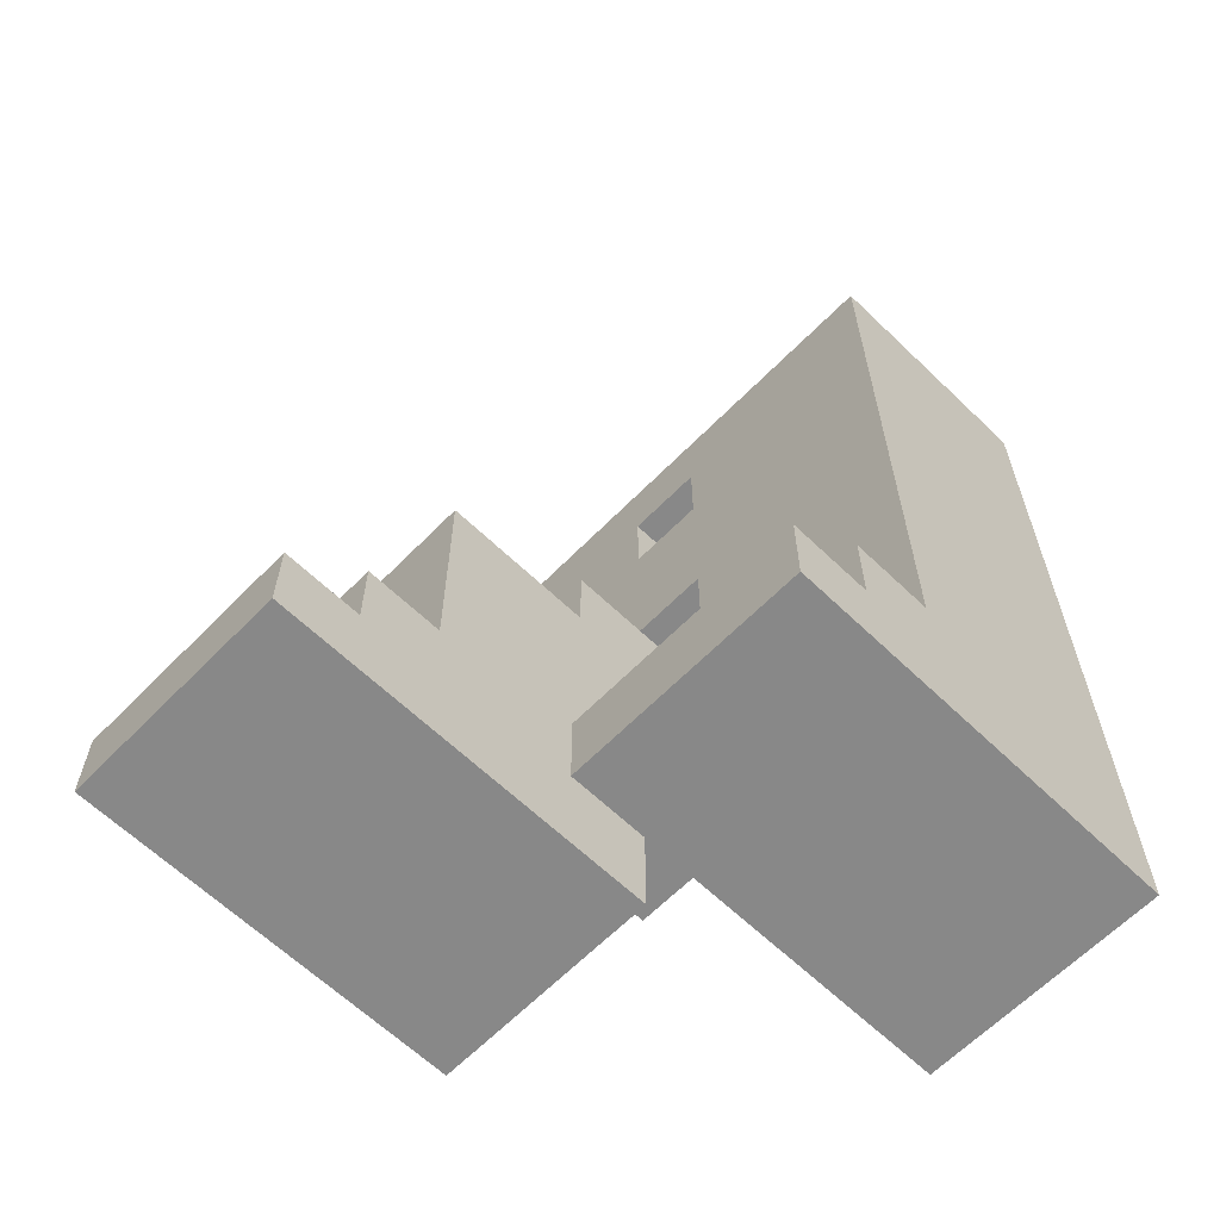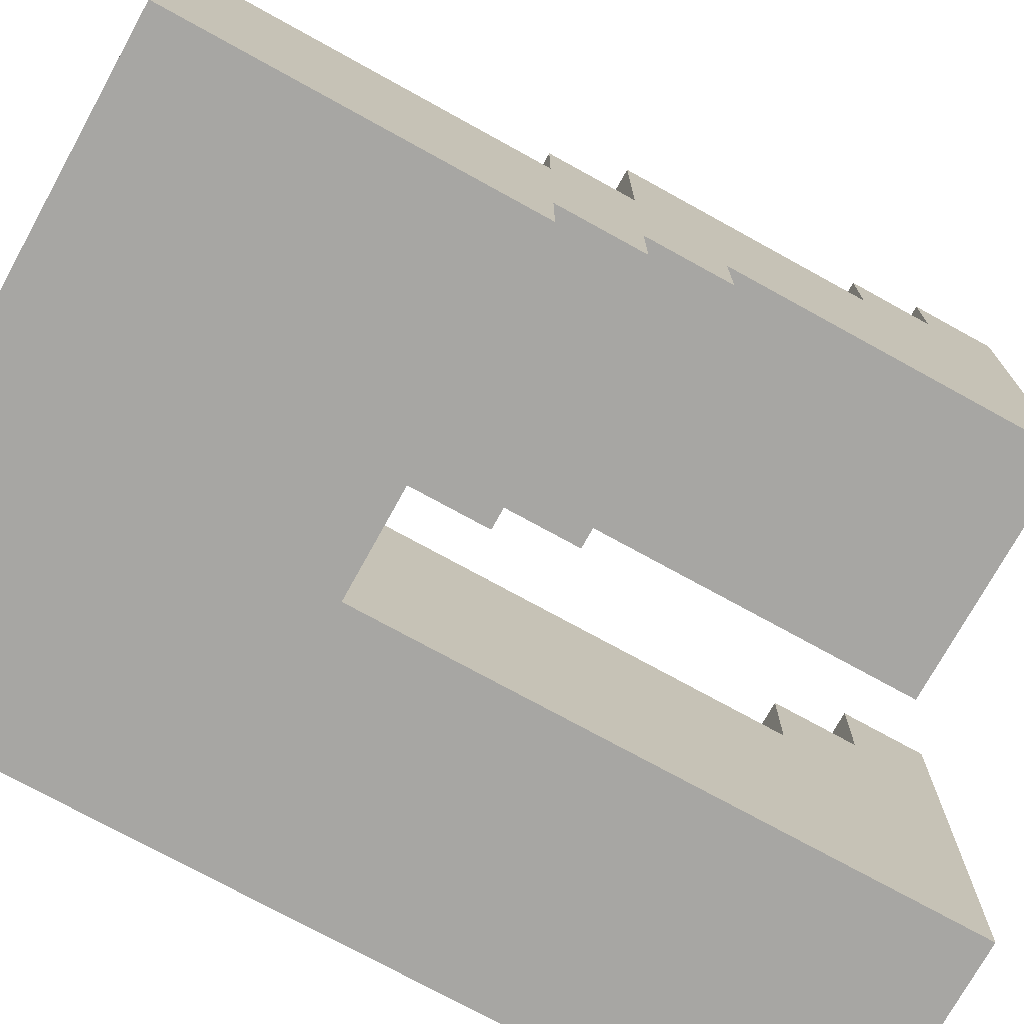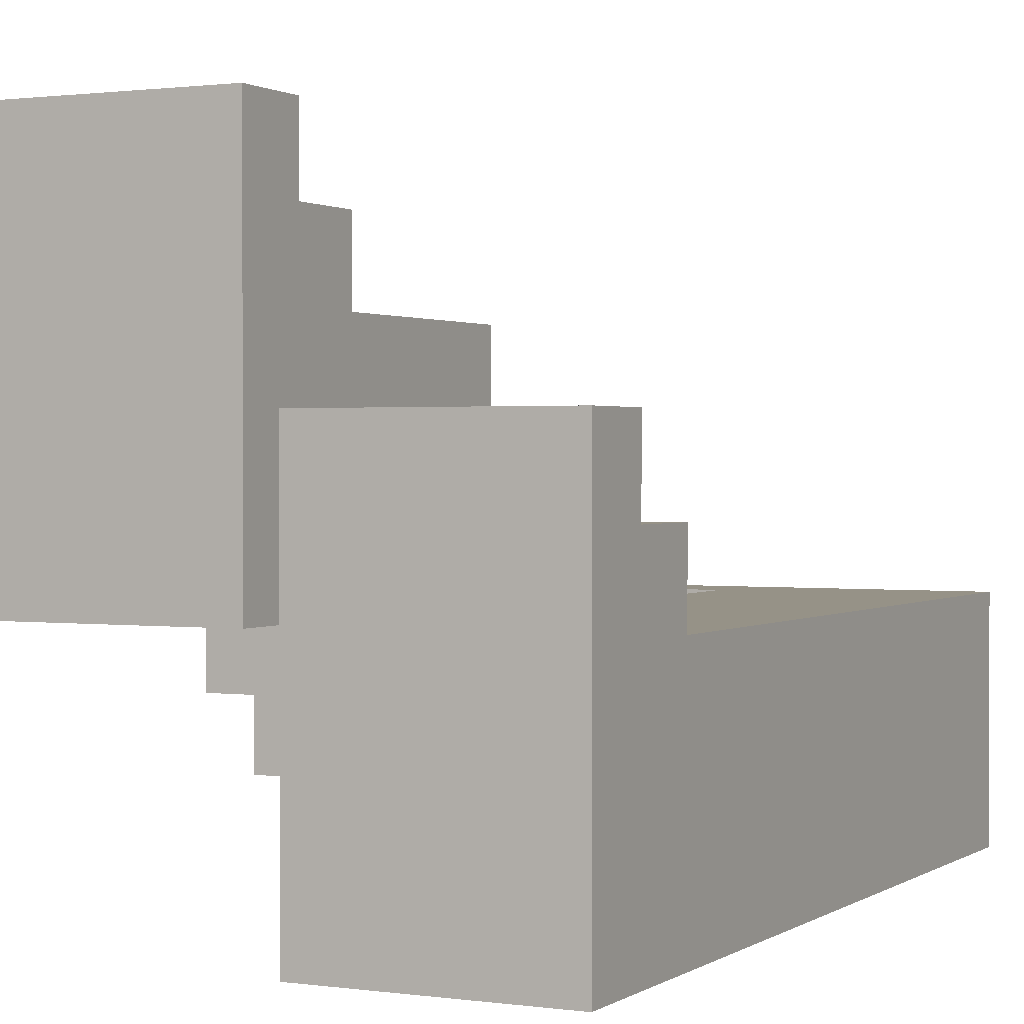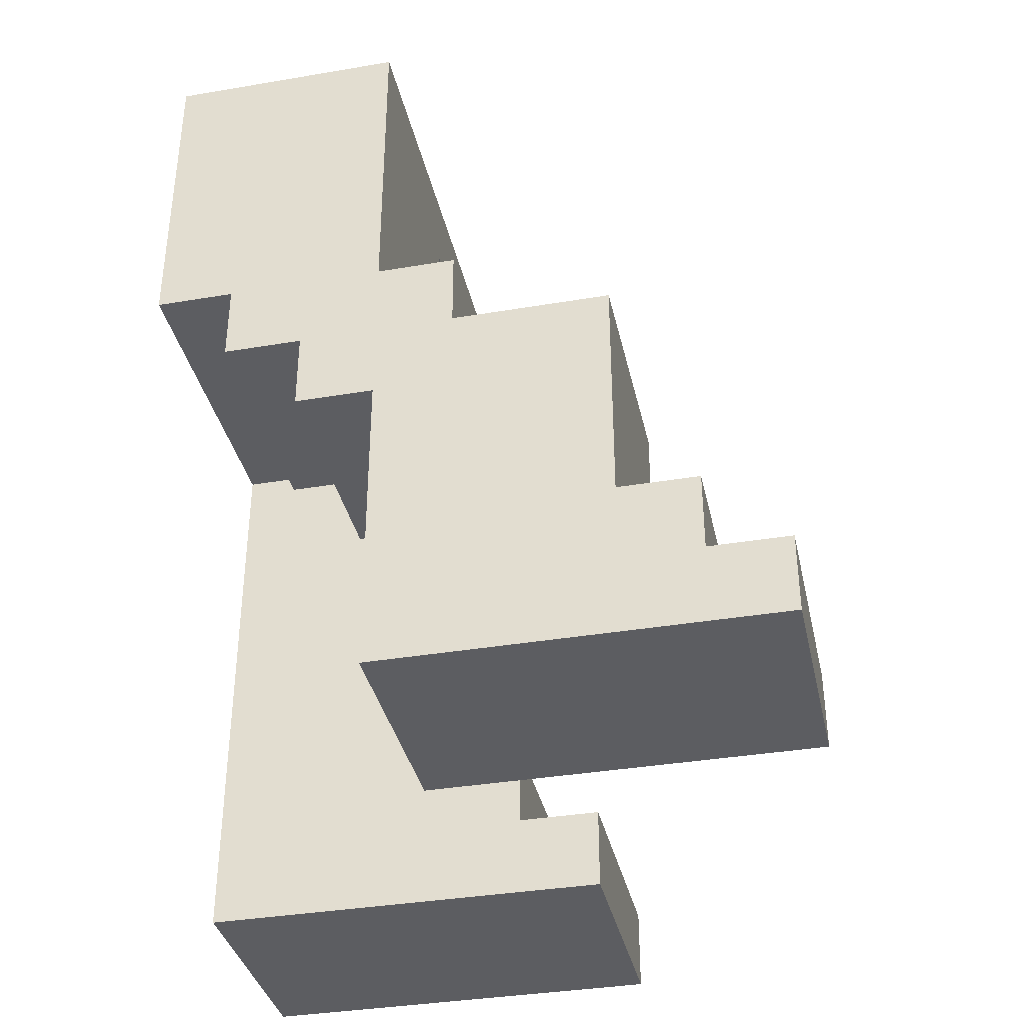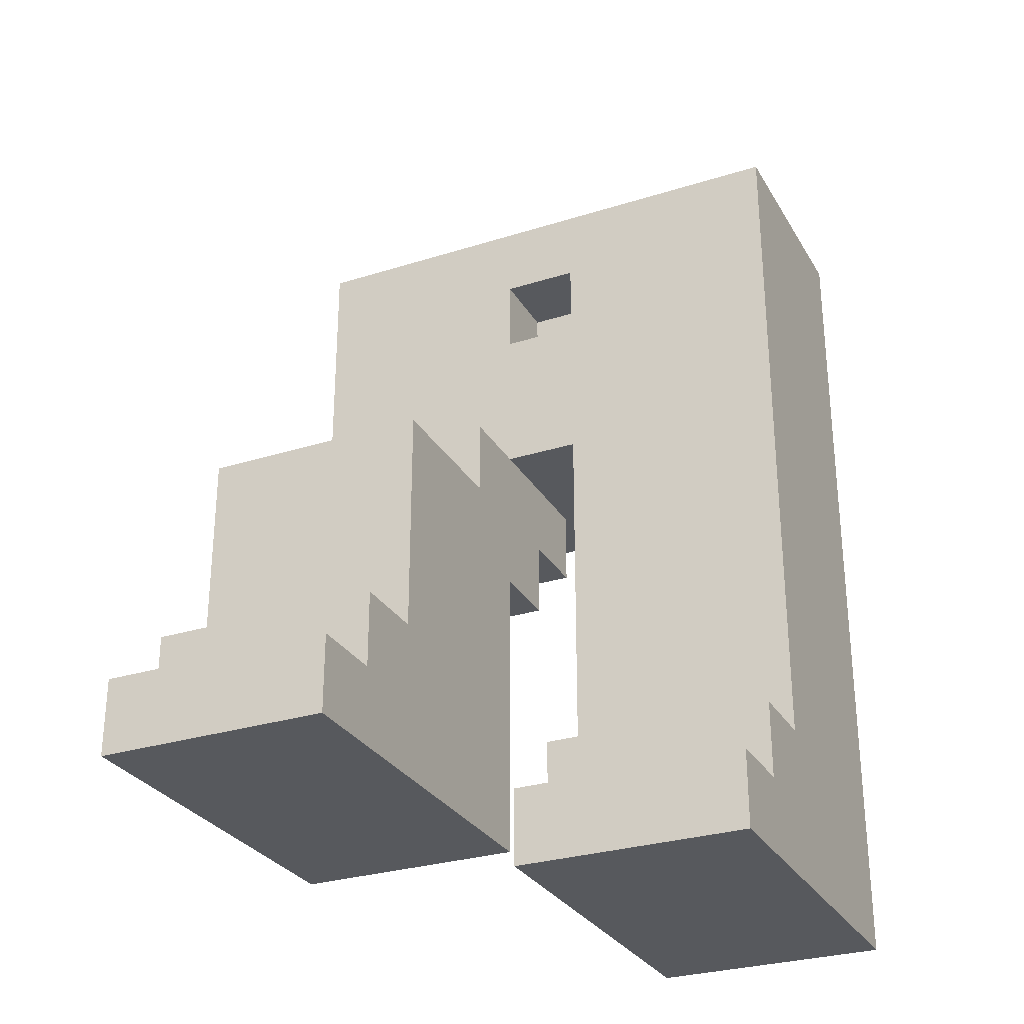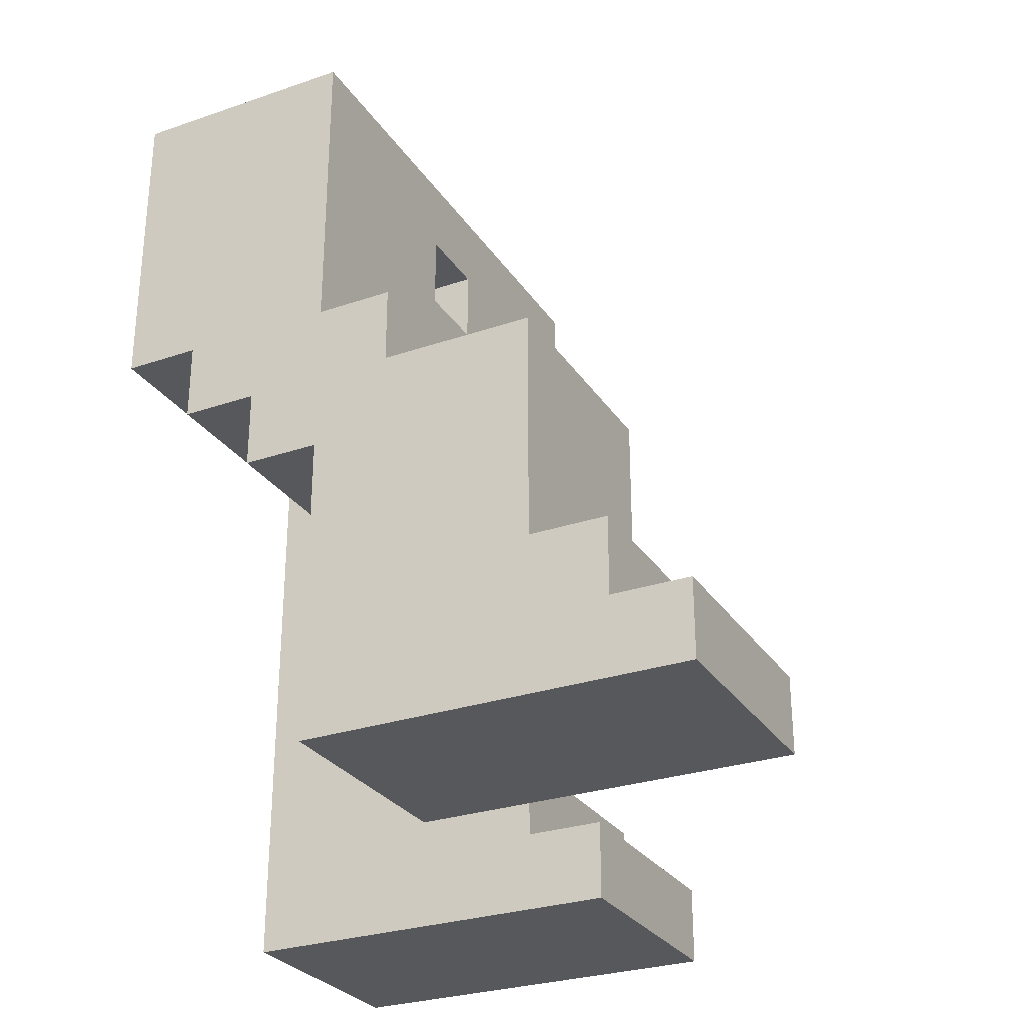
<metadata>
{"format":"obj","ext":"obj","renderer":"f3d","projection":"perspective","resolution":1024,"background":"white","views":[{"elev":-62.9,"azim":45.8,"up":"+Y"},{"elev":-74.1,"azim":-118.9,"up":"+Z"},{"elev":1.1,"azim":26.7,"up":"+Z"},{"elev":-36.6,"azim":-77.6,"up":"+Y"},{"elev":-29.1,"azim":25.1,"up":"+Y"},{"elev":-28.7,"azim":-63.0,"up":"+Y"}]}
</metadata>
<code>
o
v 3.4 2.1 -3.7
v 3.4 2.1 -4.2
v 3.4 2.2 -3.7
v 3.4 2.2 -3.8
v 3.4 2.3 -3.8
v 3.4 2.3 -3.9
v 3.4 2.3 -4.2
v 3.4 2.5 -4.2
v 3.4 2.5 -4.3
v 3.4 2.6 -3.9
v 3.4 2.6 -4.1
v 3.4 2.6 -4.3
v 3.4 2.6 -4.4
v 3.4 2.7 -4.1
v 3.4 2.7 -4.2
v 3.4 2.7 -4.4
v 3.4 2.7 -4.5
v 3.4 3 -4.2
v 3.4 3 -4.5
v 3.4 3.1 -4.2
v 3.4 3.1 -4.5
v 3.8 2 -4
v 3.8 2 -4.5
v 3.8 2.1 -4
v 3.8 2.1 -4.1
v 3.8 2.2 -4.1
v 3.8 2.2 -4.2
v 3.8 2.2 -4.5
v 3.8 2.7 -4.2
v 3.8 2.7 -4.5
v 3.8 2.9 -4.2
v 3.8 2.9 -4.3
v 3.8 3 -4.2
v 3.8 3 -4.3
v 3.7 2.1 -3.7
v 3.7 2.1 -4.2
v 3.7 2.2 -3.7
v 3.7 2.2 -3.8
v 3.7 2.3 -3.8
v 3.7 2.3 -3.9
v 3.7 2.3 -4.2
v 3.7 2.5 -4.2
v 3.7 2.5 -4.3
v 3.7 2.6 -3.9
v 3.7 2.6 -4.1
v 3.7 2.6 -4.3
v 3.7 2.6 -4.4
v 3.7 2.7 -4.1
v 3.7 2.7 -4.2
v 3.7 2.7 -4.4
v 3.7 2.9 -4.2
v 3.7 2.9 -4.3
v 3.7 3 -4.2
v 3.7 3 -4.3
v 4.1 2 -4
v 4.1 2 -4.5
v 4.1 2.1 -4
v 4.1 2.1 -4.1
v 4.1 2.2 -4.1
v 4.1 2.2 -4.2
v 4.1 2.2 -4.5
v 4.1 3 -4.2
v 4.1 3 -4.5
v 4.1 3.1 -4.2
v 4.1 3.1 -4.5
v 3.4 2.1 -3.7
v 3.4 2.2 -3.7
v 3.7 2.1 -3.7
v 3.7 2.2 -3.7
v 3.4 2.2 -3.8
v 3.4 2.3 -3.8
v 3.7 2.2 -3.8
v 3.7 2.3 -3.8
v 3.4 2.3 -3.9
v 3.4 2.6 -3.9
v 3.7 2.3 -3.9
v 3.7 2.6 -3.9
v 3.8 2 -4
v 3.8 2.1 -4
v 4.1 2 -4
v 4.1 2.1 -4
v 3.4 2.6 -4.1
v 3.4 2.7 -4.1
v 3.7 2.6 -4.1
v 3.7 2.7 -4.1
v 3.8 2.1 -4.1
v 3.8 2.2 -4.1
v 4.1 2.1 -4.1
v 4.1 2.2 -4.1
v 3.4 2.7 -4.2
v 3.4 3 -4.2
v 3.4 3.1 -4.2
v 3.7 2.7 -4.2
v 3.7 2.9 -4.2
v 3.7 3 -4.2
v 3.8 2.2 -4.2
v 3.8 2.7 -4.2
v 3.8 2.9 -4.2
v 3.8 3 -4.2
v 4.1 2.2 -4.2
v 4.1 3 -4.2
v 4.1 3.1 -4.2
v 3.7 2.9 -4.3
v 3.7 3 -4.3
v 3.8 2.9 -4.3
v 3.8 3 -4.3
v 3.4 2.1 -4.2
v 3.4 2.3 -4.2
v 3.4 2.5 -4.2
v 3.7 2.1 -4.2
v 3.7 2.3 -4.2
v 3.7 2.5 -4.2
v 3.4 2.5 -4.3
v 3.4 2.6 -4.3
v 3.7 2.5 -4.3
v 3.7 2.6 -4.3
v 3.4 2.6 -4.4
v 3.4 2.7 -4.4
v 3.7 2.6 -4.4
v 3.7 2.7 -4.4
v 3.4 2.7 -4.5
v 3.4 3 -4.5
v 3.4 3.1 -4.5
v 3.8 2 -4.5
v 3.8 2.2 -4.5
v 3.8 2.7 -4.5
v 4.1 2 -4.5
v 4.1 2.2 -4.5
v 4.1 3 -4.5
v 4.1 3.1 -4.5
v 3.8 2 -4
v 4.1 2 -4
v 3.8 2 -4.5
v 4.1 2 -4.5
v 3.4 2.1 -3.7
v 3.7 2.1 -3.7
v 3.4 2.1 -4.2
v 3.7 2.1 -4.2
v 3.4 2.5 -4.2
v 3.7 2.5 -4.2
v 3.4 2.5 -4.3
v 3.7 2.5 -4.3
v 3.4 2.6 -4.3
v 3.7 2.6 -4.3
v 3.4 2.6 -4.4
v 3.7 2.6 -4.4
v 3.7 2.7 -4.2
v 3.8 2.7 -4.2
v 3.4 2.7 -4.4
v 3.7 2.7 -4.4
v 3.4 2.7 -4.5
v 3.8 2.7 -4.5
v 3.7 3 -4.2
v 3.8 3 -4.2
v 3.7 3 -4.3
v 3.8 3 -4.3
v 3.8 2.1 -4
v 4.1 2.1 -4
v 3.8 2.1 -4.1
v 4.1 2.1 -4.1
v 3.4 2.2 -3.7
v 3.7 2.2 -3.7
v 3.4 2.2 -3.8
v 3.7 2.2 -3.8
v 3.8 2.2 -4.1
v 4.1 2.2 -4.1
v 3.8 2.2 -4.2
v 4.1 2.2 -4.2
v 3.4 2.3 -3.8
v 3.7 2.3 -3.8
v 3.4 2.3 -3.9
v 3.7 2.3 -3.9
v 3.4 2.6 -3.9
v 3.7 2.6 -3.9
v 3.4 2.6 -4.1
v 3.7 2.6 -4.1
v 3.4 2.7 -4.1
v 3.7 2.7 -4.1
v 3.4 2.7 -4.2
v 3.7 2.7 -4.2
v 3.7 2.9 -4.2
v 3.8 2.9 -4.2
v 3.7 2.9 -4.3
v 3.8 2.9 -4.3
v 3.4 3.1 -4.2
v 4.1 3.1 -4.2
v 3.4 3.1 -4.5
v 4.1 3.1 -4.5
f 3 2 1
f 4 2 3
f 5 2 4
f 6 2 5
f 7 2 6
f 8 7 6
f 10 8 6
f 10 9 8
f 11 9 10
f 12 9 11
f 14 13 12
f 14 12 11
f 15 13 14
f 16 13 15
f 18 17 16
f 18 16 15
f 19 17 18
f 20 19 18
f 21 19 20
f 24 23 22
f 25 23 24
f 26 23 25
f 27 23 26
f 28 23 27
f 29 28 27
f 30 28 29
f 33 32 31
f 34 32 33
f 35 36 37
f 37 36 38
f 38 36 39
f 39 36 40
f 40 36 41
f 40 41 42
f 40 42 44
f 42 43 44
f 44 43 45
f 45 43 46
f 46 47 48
f 45 46 48
f 48 47 49
f 49 47 50
f 51 52 53
f 53 52 54
f 55 56 57
f 57 56 58
f 58 56 59
f 59 56 60
f 60 56 61
f 60 61 62
f 62 61 63
f 62 63 64
f 64 63 65
f 68 67 66
f 69 67 68
f 72 71 70
f 73 71 72
f 76 75 74
f 77 75 76
f 80 79 78
f 81 79 80
f 84 83 82
f 85 83 84
f 88 87 86
f 89 87 88
f 93 91 90
f 94 91 93
f 95 92 91
f 95 91 94
f 97 94 93
f 98 94 97
f 99 92 95
f 100 98 97
f 100 99 98
f 100 97 96
f 101 92 99
f 101 99 100
f 102 92 101
f 105 104 103
f 106 104 105
f 107 108 110
f 108 109 111
f 110 108 111
f 111 109 112
f 113 114 115
f 115 114 116
f 117 118 119
f 119 118 120
f 121 122 126
f 124 125 127
f 125 126 128
f 127 125 128
f 122 123 129
f 128 126 129
f 126 122 129
f 129 123 130
f 133 132 131
f 134 132 133
f 137 136 135
f 138 136 137
f 141 140 139
f 142 140 141
f 145 144 143
f 146 144 145
f 150 148 147
f 151 150 149
f 152 148 150
f 152 150 151
f 155 154 153
f 156 154 155
f 157 158 159
f 159 158 160
f 161 162 163
f 163 162 164
f 165 166 167
f 167 166 168
f 169 170 171
f 171 170 172
f 173 174 175
f 175 174 176
f 177 178 179
f 179 178 180
f 181 182 183
f 183 182 184
f 185 186 187
f 187 186 188

</code>
